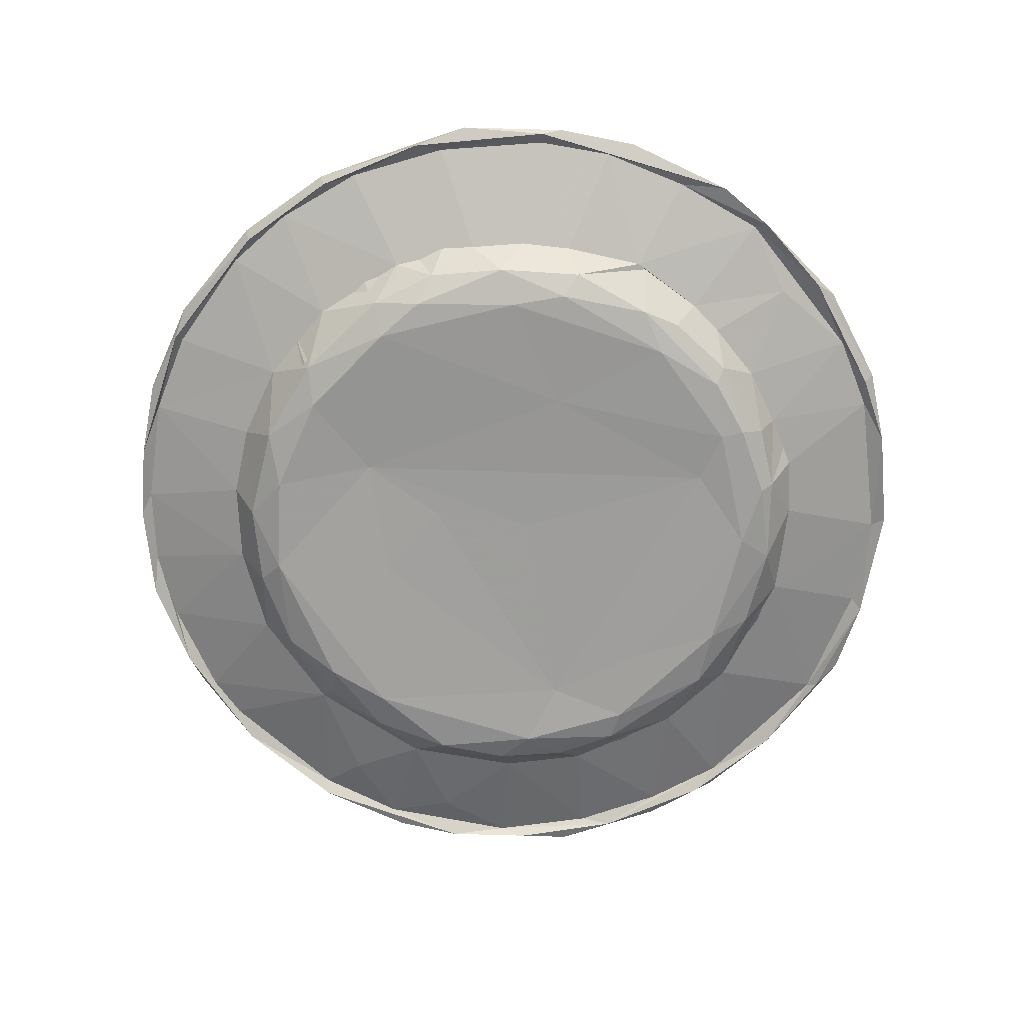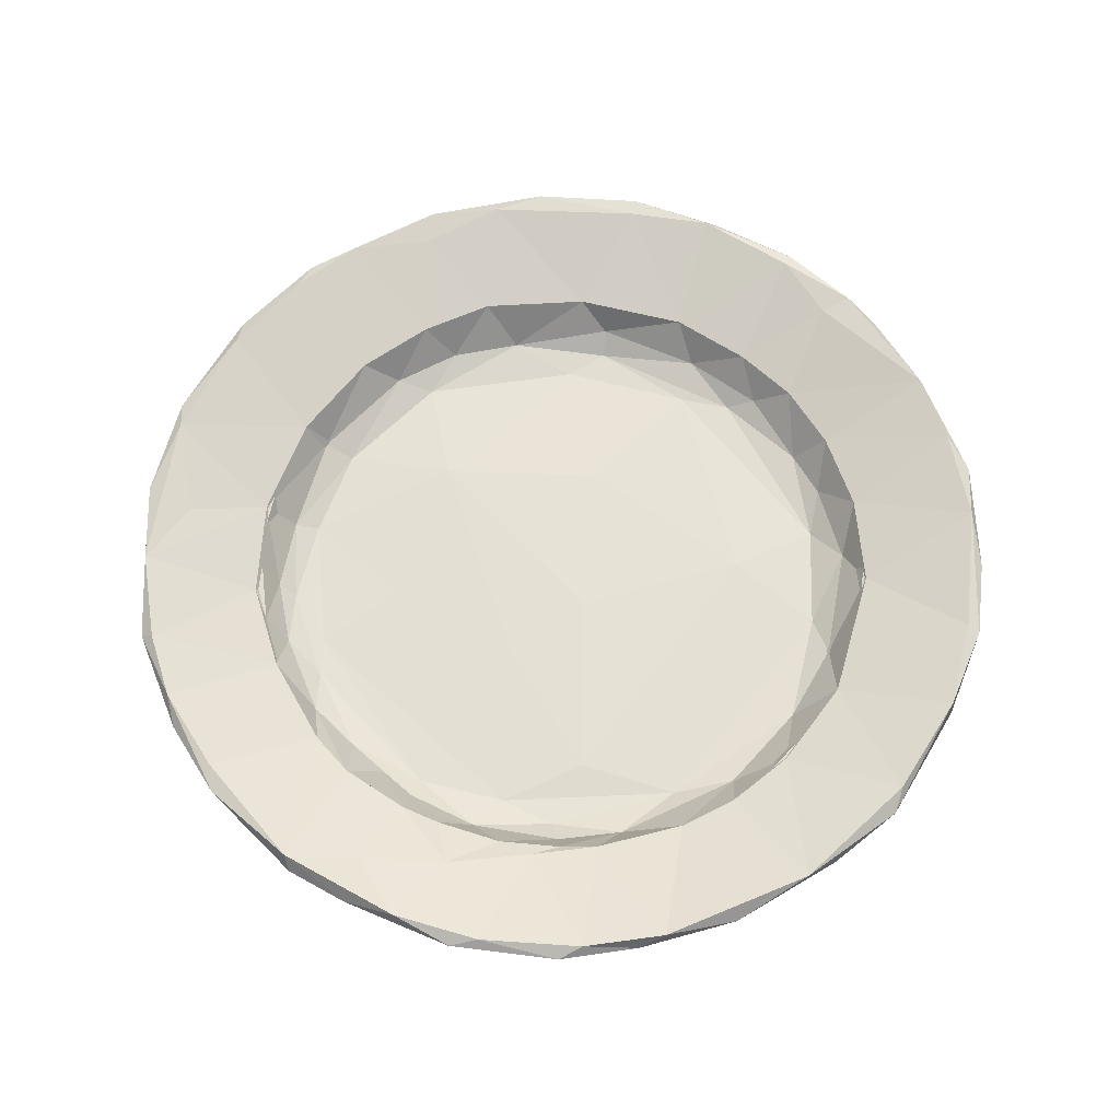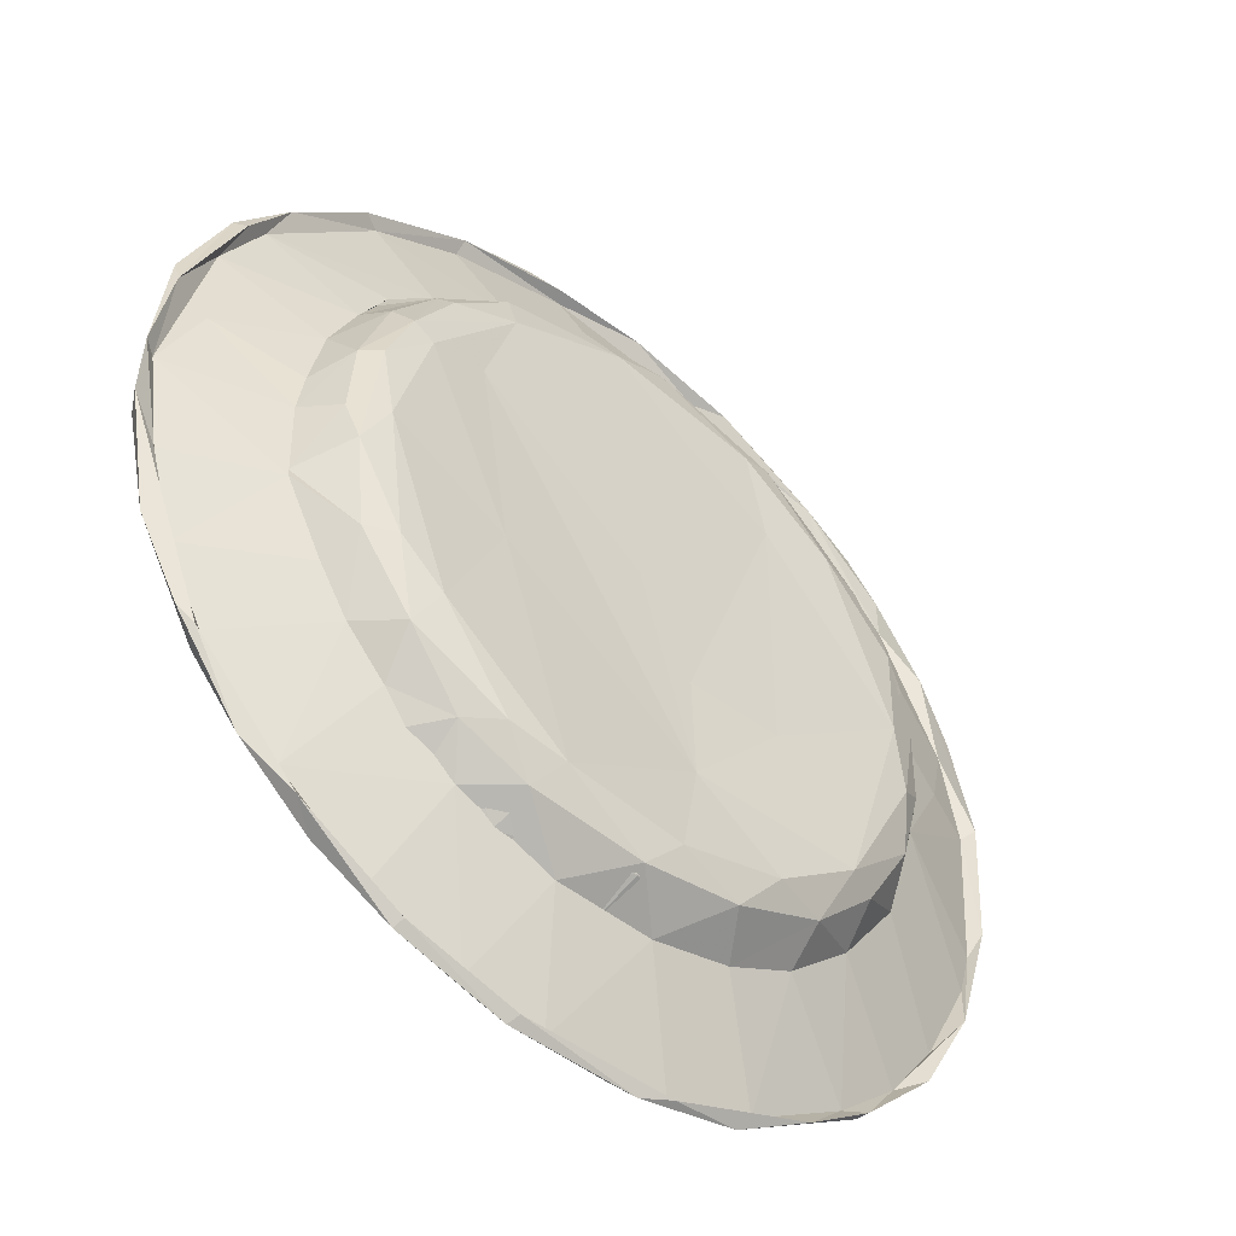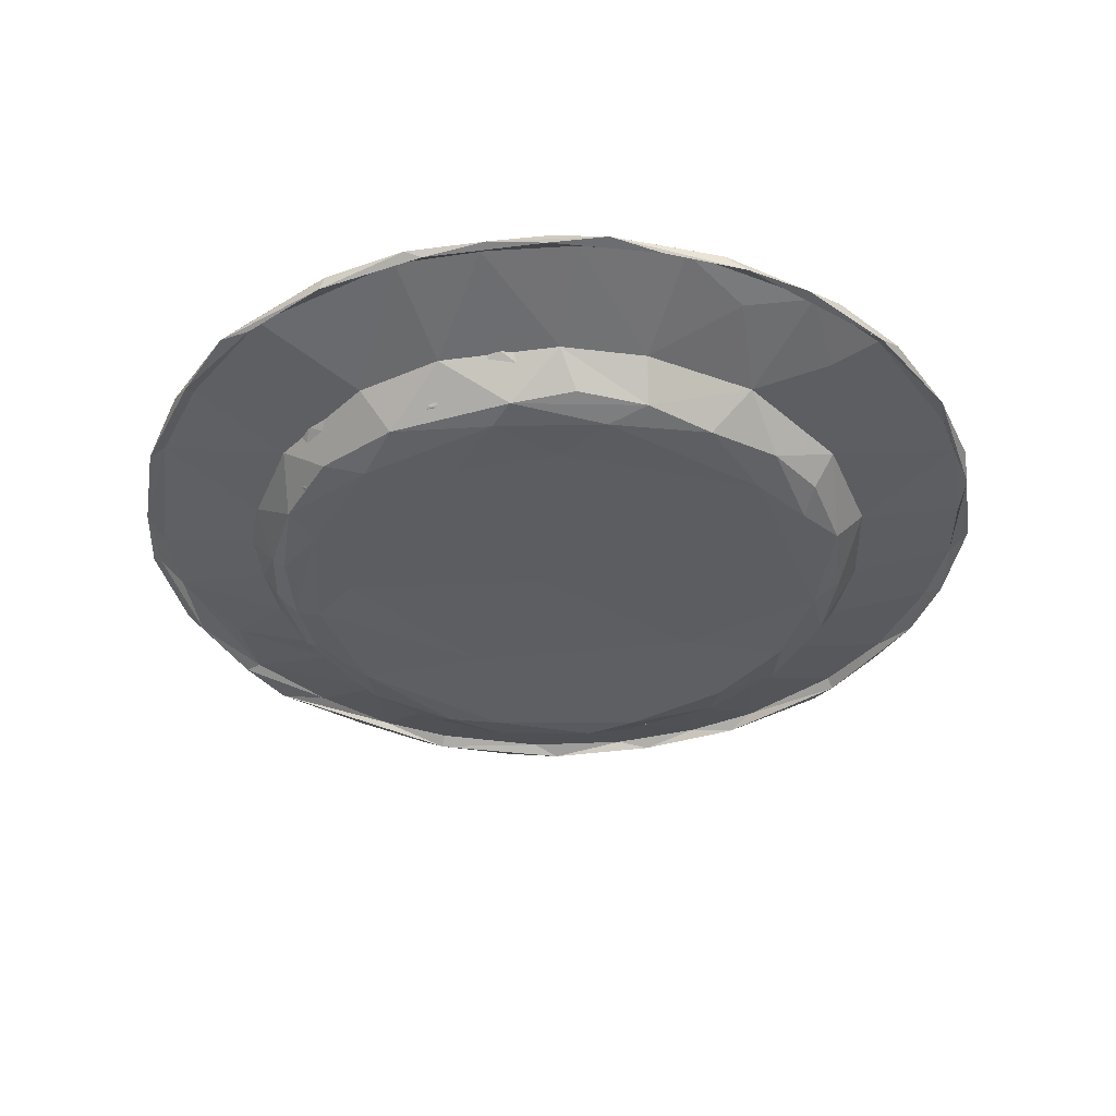
<metadata>
{"format":"obj","ext":"obj","renderer":"f3d","projection":"perspective","resolution":1024,"background":"white","views":[{"elev":-70.1,"azim":-128.3,"up":"+Y"},{"elev":64.5,"azim":-58.7,"up":"+Y"},{"elev":-47.9,"azim":-40.8,"up":"+Z"},{"elev":-37.8,"azim":37.2,"up":"+Y"}]}
</metadata>
<code>
v 0.03174 -0.01297 0.07249
v 0.1137 0.007664 0.06248
v 0.08006 0.000863 0.05022
v 0.01078 -0.01245 0.06293
v 0.1223 0.008294 0.04481
v 0.02699 0.00097 0.09151
v 0.07955 -0.01218 0.0317
v 0.1095 0.01135 0.06762
v 0.09863 0.007445 0.08256
v 0.09012 0.008699 0.0952
v 0.0756 0.008014 0.1042
v 0.1022 0.01048 0.07562
v 0.07593 0.000277 0.05779
v 0.09609 0.01139 0.08398
v 0.005307 -0.01068 0.08625
v 0.02784 -0.01207 0.07526
v 0.08046 0.01016 0.09633
v 0.07493 -0.01008 0.04227
v 0.06738 -0.00866 0.0553
v 0.07092 -0.01055 0.05068
v 0.05859 -0.01307 0.05328
v 0.0542 -0.01213 0.06021
v 0.0575 -0.00932 0.06657
v 0.04083 -0.01132 0.07565
v 0.105 0.007183 0.05226
v 0.08923 0.000903 0.03179
v 0.05836 0.000585 0.07553
v 0.06502 0.001149 0.06848
v 0.05034 -0.006715 0.07326
v 0.09176 0.000119 0.02825
v 0.03222 -0.01068 0.04537
v 0.0388 -0.0117 0.04928
v 0.1296 0.01031 0.008732
v 0.1259 0.01178 -0.02065
v 0.0952 0.00027 -0.01031
v 0.01264 -0.01066 -0.02248
v 0.08734 -0.01003 0.009651
v 0.08539 -0.007868 0.02144
v 0.07599 -0.01246 -8.4e-05
v 0.09343 0.000678 0.01214
v 0.0778 -0.01334 0.003842
v 0.08086 -0.01197 0.01434
v 0.08818 -0.009047 -0.01022
v 0.0876 -0.008611 -0.0032
v 0.1283 0.008896 -0.01903
v 0.1064 0.01108 -0.06803
v 0.09403 0.000909 -0.01214
v 0.08065 -0.01284 -0.01565
v 0.09324 0.01164 -0.08576
v 0.1168 0.007872 -0.05439
v 0.1062 0.01219 -0.07314
v 0.07017 0.001104 -0.06405
v 0.1237 0.01074 -0.02818
v 0.1216 0.01112 -0.04529
v 0.1167 0.0111 -0.04373
v 0.09429 0.01204 -0.08278
v 0.1197 0.01052 -0.04166
v 0.1207 0.01039 0.03944
v 0.1175 0.009372 0.02792
v 0.1288 0.007559 0.01612
v 0.126 0.01051 0.01361
v 0.1251 0.01094 0.03304
v 0.126 0.0111 0.009184
v 0.08407 0.001216 -0.04351
v 0.08629 0.000958 -0.04184
v 0.06038 -0.01276 -0.05371
v 0.07266 0.01069 -0.09589
v 0.03517 -0.01152 -0.07191
v 0.08153 -0.009816 -0.03342
v 0.1123 0.005856 0.01767
v 0.06481 -0.01206 -0.0366
v 0.07659 -0.01168 -0.03047
v 0.08248 -0.006853 -0.03348
v 0.06408 -0.00999 -0.05696
v 0.05185 -0.008717 -0.07168
v 0.06909 -0.00896 -0.0548
v 0.05237 0.001562 -0.07955
v 0.04933 -0.008277 -0.07171
v 0.03687 -0.01254 -0.07072
v 0.1034 0.009326 -0.07895
v 0.08238 0.009325 -0.09927
v 0.07573 0.01161 -0.1008
v 0.06569 0.002314 -0.06894
v 0.08131 0.0127 -0.09961
v 0.04759 0.002294 -0.08154
v 0.03334 0.001703 -0.08896
v 0.03885 -0.0115 -0.02326
v 0.05637 0.01327 -0.1142
v 0.06343 0.009028 -0.112
v 0.03554 -0.01036 -0.009743
v -0.005419 -0.00994 0.01094
v -0.03132 -0.01038 0.000232
v -0.002911 -0.01092 0.003956
v -0.06045 -0.01318 -0.04772
v 0.02581 -0.01008 -0.0835
v 0.007736 -0.01251 -0.07837
v -0.05046 -0.01038 -0.06809
v 0.0122 -0.009371 -0.05074
v -0.05047 -0.006921 -0.07375
v -0.01882 0.008814 -0.127
v -0.0489 0.009404 -0.1061
v -0.07277 -0.0127 -0.03646
v -0.0335 0.00194 -0.08919
v -0.04453 0.000842 -0.08397
v -0.02764 0.01331 -0.1245
v 0.03131 -0.007761 -0.08214
v -0.04926 0.009034 -0.1185
v 0.04333 0.01176 -0.1228
v -0.05793 -0.01196 -0.05275
v 0.02573 0.002461 -0.09109
v -0.05225 -0.01187 0.03849
v -0.03185 0.01193 -0.1223
v -0.02071 0.01101 -0.1293
v -0.08289 -0.0095 -0.02491
v -0.03145 -0.0109 -0.04169
v 0.01394 -0.01031 -0.05067
v 0.04809 0.01202 -0.117
v -0.04114 -0.01216 -0.07225
v 0.03593 0.01334 -0.122
v -0.001194 -0.00975 -0.0872
v -0.02631 -0.01166 -0.07576
v -0.001098 -0.007207 -0.08895
v -0.06803 -0.01155 -0.04692
v -0.01648 0.001404 -0.09374
v -0.03203 -0.008244 -0.08286
v 0.000525 -0.01167 -0.08065
v -0.0299 -0.008839 -0.08173
v -0.02527 -0.01282 -0.07504
v -0.06495 -0.007355 -0.06061
v -0.06662 -0.009932 -0.05751
v -0.07584 0.000266 -0.05612
v -0.06482 0.000265 -0.06812
v -0.05896 0.00205 -0.07583
v -0.003114 0.002316 -0.09459
v 0.01078 0.001596 -0.09437
v -0.009861 0.01194 -0.1262
v -0.05727 0.01163 -0.1124
v 0.007616 0.0134 -0.1273
v 0.02377 0.01218 -0.1243
v 0.02361 0.009276 -0.1267
v -0.05041 0.01122 -0.1206
v 0.01423 0.01067 -0.1301
v 0.06216 0.008963 0.1138
v 0.01953 -0.008023 0.08513
v 0.07554 0.01175 0.1031
v -0.004271 -0.009826 0.08562
v 0.05767 0.01032 0.1108
v 0.005652 0.001649 0.09462
v 0.01397 0.008442 0.128
v 0.01502 0.01281 0.1272
v 0.0409 0.01035 0.1234
v 0.04499 0.00793 0.1205
v 0.03538 0.01107 0.121
v 0.001056 0.000899 0.09541
v -0.0162 0.01297 0.1267
v 0.04078 0.01167 0.1195
v -0.0135 0.008551 0.1273
v -0.02147 -0.00911 0.08499
v -0.022 0.00155 0.09203
v -0.03517 0.000925 0.08831
v -0.0236 0.01003 0.1285
v -0.01107 0.01156 0.1261
v 0.04329 0.001475 0.08443
v -0.04456 -0.01198 0.06673
v -0.01093 -0.01293 0.07845
v -0.08062 -0.009039 -0.03677
v -0.08585 -0.008556 0.02083
v -0.08063 -0.01187 0.02194
v -0.1028 0.01093 0.07189
v -0.09734 0.009264 0.08464
v -0.03274 -0.009103 0.08058
v -0.09392 0.001636 -0.01873
v -0.04433 -0.009697 0.0752
v -0.07536 0.001668 0.05765
v -0.07677 -0.007194 0.04521
v -0.09302 0.000242 0.01305
v -0.1061 0.01265 0.07111
v -0.09099 0.01286 0.08976
v -0.0946 0.000847 0.001706
v -0.08074 0.00047 0.04809
v -0.04155 0.001827 0.08513
v -0.04398 -0.01284 0.06394
v -0.05662 0.00154 0.07588
v -0.1165 0.008399 0.001442
v -0.08867 0.000493 0.03183
v -0.08751 0.002361 0.04255
v -0.0725 0.00107 0.06246
v -0.06799 -0.01288 0.0348
v -0.06151 -0.01115 0.05809
v -0.06477 -0.008231 0.06
v -0.04526 0.008738 0.1205
v -0.04388 -0.01214 -0.01532
v -0.04618 0.01131 0.1164
v -0.07133 0.01137 0.1033
v -0.05165 -0.01088 0.03855
v -0.07377 -0.01192 0.02338
v -0.05446 0.01309 0.1161
v -0.09411 0.000844 -0.02165
v -0.05941 0.000685 0.07366
v -0.07797 -0.01326 0.000318
v -0.07581 0.009173 0.1047
v -0.1278 0.0125 -0.0168
v -0.07269 -0.01127 0.03998
v -0.07337 -0.01227 0.03924
v -0.08485 -0.01132 -0.0121
v -0.1302 0.008394 -0.01395
v -0.0814 -0.0119 -0.001564
v -0.1225 0.01096 -0.0464
v -0.1144 0.01091 0.05179
v -0.1093 0.008175 0.0661
v -0.1124 0.01029 0.06686
v -0.1035 0.005169 0.02279
v -0.1198 0.01239 0.04461
v -0.1159 0.008213 0.02361
v -0.1248 0.008437 0.03132
v -0.1253 0.0102 0.03791
v -0.1263 0.01061 0.002575
v -0.1264 0.01257 0.01981
v -0.08762 -0.00875 -0.000672
v -0.1296 0.00857 0.004904
v -0.07975 -0.00694 -0.04053
v -0.07817 0.008492 -0.1026
v -0.07092 0.01338 -0.1071
v -0.08402 0.000177 -0.04305
v -0.09246 0.01047 -0.0935
v -0.09148 0.01301 -0.0899
v -0.1222 0.01044 -0.02574
v -0.08193 0.01103 -0.09489
v -0.1149 0.01056 -0.05092
v -0.08967 0.001362 -0.0322
v -0.07601 0.001221 -0.05652
v -0.1161 0.01222 -0.05159
v -0.1115 0.009892 -0.06813
v -0.107 0.008445 -0.07235
v -0.1042 0.01107 -0.0705
v -0.1045 0.01301 -0.07486
f 8 10 2
f 12 2 9
f 8 2 5
f 12 58 2
f 19 3 18
f 195 16 31
f 25 58 12
f 5 2 60
f 27 6 24
f 58 60 2
f 7 30 20
f 5 62 8
f 20 30 13
f 40 26 59
f 8 62 59
f 1 24 15
f 27 20 13
f 42 18 38
f 9 10 11
f 12 9 11
f 6 15 24
f 18 26 38
f 145 10 14
f 143 11 10
f 30 7 37
f 17 12 11
f 17 13 12
f 22 31 16
f 1 32 21
f 8 14 10
f 9 2 10
f 3 26 18
f 8 3 14
f 13 25 12
f 18 42 22
f 21 7 20
f 16 146 144
f 111 32 4
f 41 37 7
f 7 21 41
f 29 19 22
f 20 23 24
f 28 163 145
f 32 41 21
f 27 13 17
f 24 21 20
f 19 18 22
f 1 21 24
f 14 3 28
f 28 3 19
f 22 16 29
f 23 27 24
f 145 14 28
f 22 42 39
f 144 163 29
f 25 13 30
f 22 39 31
f 58 30 70
f 163 28 29
f 30 58 25
f 23 20 27
f 29 28 19
f 59 26 8
f 26 3 8
f 16 144 29
f 36 32 93
f 32 87 41
f 39 90 31
f 165 1 15
f 195 31 91
f 31 90 91
f 1 165 4
f 1 4 32
f 38 44 42
f 45 33 60
f 33 45 34
f 48 37 41
f 48 43 37
f 70 35 61
f 32 36 87
f 43 35 37
f 44 40 47
f 44 72 42
f 72 39 42
f 87 36 116
f 48 69 43
f 71 68 98
f 69 35 43
f 73 44 47
f 69 65 35
f 49 50 46
f 71 72 74
f 61 53 45
f 49 80 50
f 34 45 54
f 53 61 35
f 34 47 63
f 41 66 48
f 57 53 35
f 73 72 44
f 56 55 51
f 64 55 56
f 34 54 55
f 41 87 66
f 47 34 55
f 54 45 50
f 53 50 45
f 39 71 90
f 46 52 49
f 64 47 55
f 35 65 57
f 71 39 72
f 66 75 76
f 51 80 84
f 79 75 66
f 53 57 50
f 55 54 51
f 52 76 75
f 77 52 75
f 67 83 56
f 62 5 60
f 73 47 64
f 61 60 58
f 83 78 74
f 62 60 33
f 59 62 63
f 84 80 81
f 60 61 45
f 62 33 63
f 85 78 83
f 61 58 70
f 84 56 51
f 84 67 56
f 80 49 81
f 65 46 57
f 82 49 52
f 82 81 49
f 59 63 40
f 116 66 87
f 63 33 34
f 48 66 69
f 52 77 82
f 66 76 69
f 79 66 116
f 72 73 74
f 74 68 71
f 47 40 63
f 74 78 68
f 70 30 35
f 73 64 74
f 38 26 40
f 37 35 30
f 83 67 85
f 38 40 44
f 56 83 64
f 65 69 76
f 74 64 83
f 106 78 85
f 52 46 65
f 52 65 76
f 54 50 80
f 95 75 79
f 51 54 80
f 46 50 57
f 84 81 89
f 82 89 81
f 68 78 106
f 117 89 82
f 86 75 95
f 88 67 84
f 117 82 77
f 89 108 84
f 108 88 84
f 77 75 86
f 106 85 110
f 117 77 86
f 85 67 88
f 108 89 140
f 89 117 140
f 139 140 117
f 88 108 119
f 110 85 88
f 110 88 119
f 91 90 98
f 98 90 71
f 195 91 92
f 92 115 196
f 93 111 116
f 92 91 98
f 111 93 32
f 115 109 196
f 94 192 200
f 94 200 102
f 205 102 200
f 109 123 207
f 166 102 205
f 103 134 105
f 121 109 115
f 116 128 96
f 109 121 97
f 95 120 135
f 105 134 138
f 118 99 125
f 97 121 127
f 96 128 120
f 124 104 112
f 99 97 127
f 98 68 126
f 96 79 116
f 79 96 95
f 136 124 112
f 126 68 106
f 99 127 103
f 126 106 122
f 116 192 128
f 120 95 96
f 136 100 140
f 36 93 116
f 100 113 142
f 138 142 113
f 129 99 132
f 99 129 97
f 99 103 133
f 105 138 113
f 133 132 99
f 132 104 99
f 112 100 136
f 104 125 99
f 94 128 192
f 101 103 105
f 116 111 192
f 104 137 112
f 115 92 98
f 103 223 133
f 223 103 101
f 137 107 112
f 108 140 142
f 112 107 100
f 94 130 118
f 141 105 113
f 99 118 130
f 97 123 109
f 135 117 86
f 100 107 113
f 141 113 107
f 122 106 110
f 95 135 86
f 123 114 207
f 114 123 221
f 94 118 128
f 110 138 134
f 102 166 130
f 127 126 122
f 126 127 121
f 125 120 128
f 102 130 94
f 125 124 120
f 123 97 129
f 115 98 121
f 103 122 134
f 139 117 135
f 125 128 118
f 122 103 127
f 221 123 129
f 166 131 130
f 121 98 126
f 231 221 129
f 231 129 131
f 124 125 104
f 131 129 132
f 131 132 130
f 131 130 132
f 132 130 131
f 131 130 132
f 132 130 131
f 122 110 134
f 99 130 132
f 120 124 135
f 132 231 131
f 132 133 231
f 133 226 231
f 132 228 104
f 226 133 223
f 124 136 135
f 119 138 110
f 136 140 139
f 104 228 137
f 137 228 222
f 100 142 140
f 105 223 101
f 139 135 136
f 141 223 105
f 137 222 107
f 119 108 142
f 222 141 107
f 223 141 222
f 119 142 138
f 11 143 152
f 145 151 143
f 163 144 148
f 11 153 147
f 153 11 152
f 156 145 163
f 151 145 156
f 156 163 148
f 151 152 143
f 145 143 10
f 11 147 17
f 150 149 151
f 152 151 149
f 151 156 150
f 147 27 17
f 193 160 162
f 152 149 153
f 147 6 27
f 150 156 148
f 6 147 153
f 162 153 149
f 157 162 149
f 154 153 162
f 148 155 150
f 154 158 15
f 155 159 197
f 158 165 15
f 146 16 164
f 146 164 171
f 149 161 157
f 150 161 149
f 155 161 150
f 159 146 171
f 191 157 161
f 191 162 157
f 193 162 191
f 146 159 148
f 154 160 158
f 154 15 6
f 154 6 153
f 148 144 146
f 162 160 154
f 155 148 159
f 161 155 197
f 195 164 16
f 185 175 167
f 167 175 203
f 173 165 158
f 165 173 182
f 114 221 172
f 172 166 205
f 169 187 199
f 158 160 173
f 203 196 167
f 159 171 181
f 205 219 179
f 219 205 172
f 172 205 179
f 177 178 174
f 170 178 177
f 179 198 172
f 114 172 205
f 183 190 174
f 174 190 187
f 171 164 190
f 190 183 171
f 209 169 210
f 179 167 176
f 170 177 211
f 180 186 174
f 180 190 175
f 210 169 170
f 210 170 211
f 180 174 190
f 180 175 190
f 180 190 174
f 159 181 197
f 178 183 174
f 4 165 182
f 183 197 181
f 214 179 176
f 174 187 180
f 212 179 184
f 182 111 4
f 184 179 202
f 185 175 180
f 175 185 180
f 169 180 187
f 177 174 186
f 169 209 180
f 160 194 199
f 199 173 160
f 183 181 171
f 179 172 202
f 180 209 185
f 186 180 185
f 199 190 173
f 187 190 199
f 189 182 173
f 213 186 212
f 218 212 184
f 175 185 167
f 184 202 218
f 179 217 198
f 179 214 217
f 185 167 176
f 111 182 188
f 204 188 182
f 204 182 189
f 186 185 212
f 203 190 164
f 190 189 173
f 189 190 204
f 191 161 197
f 196 164 195
f 203 164 196
f 197 201 191
f 196 195 92
f 193 191 194
f 190 203 175
f 175 204 190
f 201 194 191
f 230 202 172
f 160 193 194
f 204 168 188
f 188 200 192
f 227 198 217
f 192 111 188
f 217 220 227
f 167 196 207
f 183 178 197
f 197 178 201
f 200 168 205
f 205 168 167
f 188 168 200
f 170 194 201
f 169 199 194
f 194 170 169
f 167 168 204
f 207 196 109
f 175 167 204
f 220 206 227
f 202 208 206
f 170 201 178
f 213 177 186
f 209 210 215
f 211 215 210
f 177 213 211
f 215 211 216
f 185 176 167
f 214 176 185
f 212 185 176
f 176 179 212
f 216 211 213
f 209 214 185
f 216 213 218
f 217 214 209
f 218 213 212
f 209 215 217
f 216 220 215
f 218 220 216
f 167 219 205
f 207 219 167
f 176 167 179
f 167 179 219
f 215 220 217
f 167 219 179
f 220 218 202
f 172 179 219
f 202 206 220
f 114 219 207
f 219 114 205
f 236 226 225
f 132 131 228
f 230 172 221
f 166 172 198
f 236 232 231
f 221 231 230
f 224 131 166
f 224 166 198
f 228 131 235
f 226 236 231
f 223 225 226
f 223 222 225
f 228 234 222
f 227 206 229
f 229 198 227
f 208 234 206
f 206 234 229
f 235 131 224
f 233 234 208
f 198 229 224
f 202 230 232
f 229 235 224
f 202 232 208
f 222 234 225
f 232 230 231
f 235 229 234
f 208 232 236
f 234 228 235
f 225 234 233
f 233 208 236
f 233 236 225

</code>
